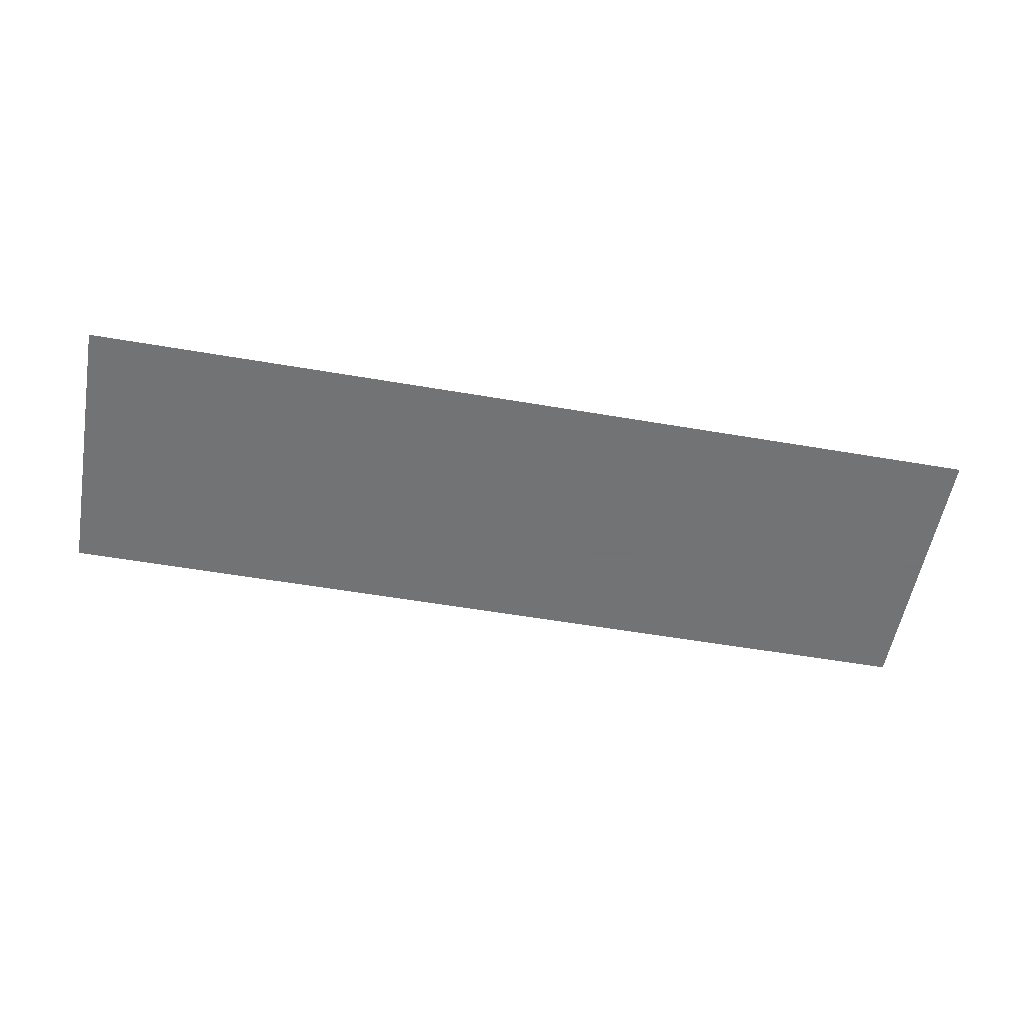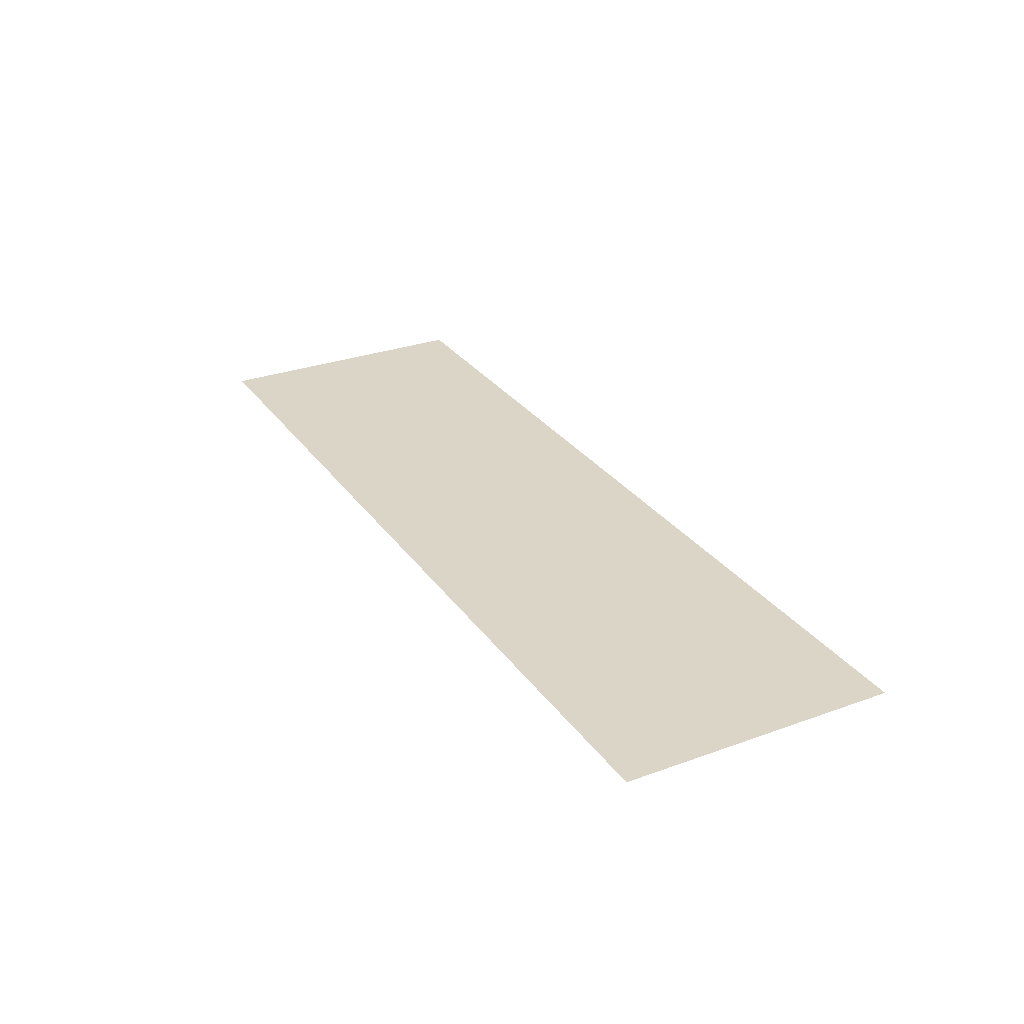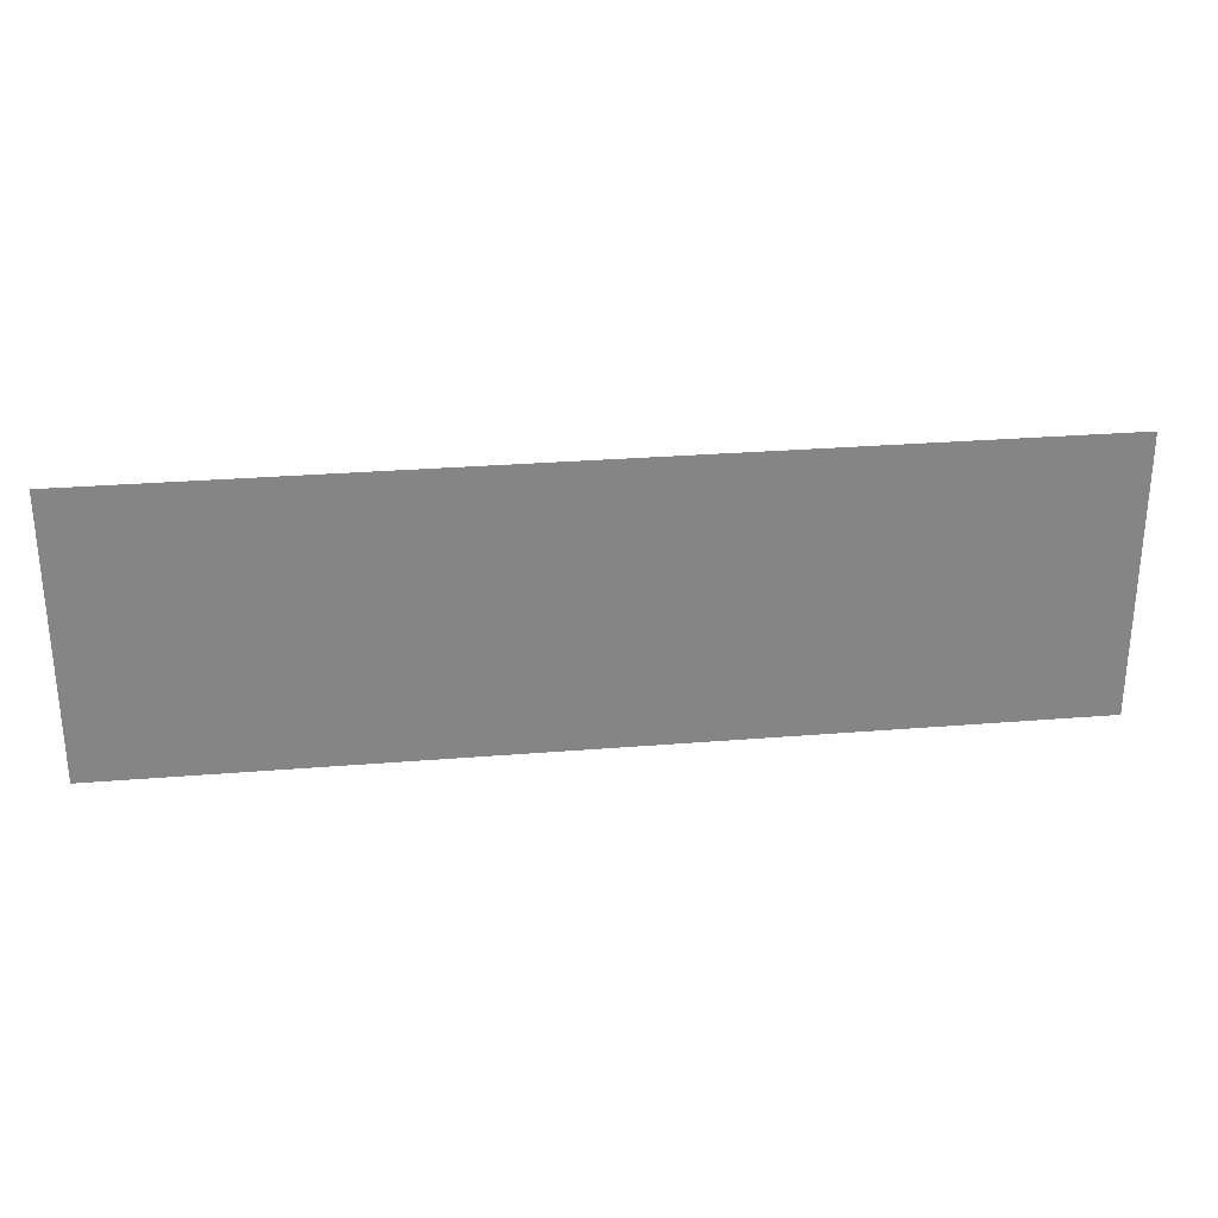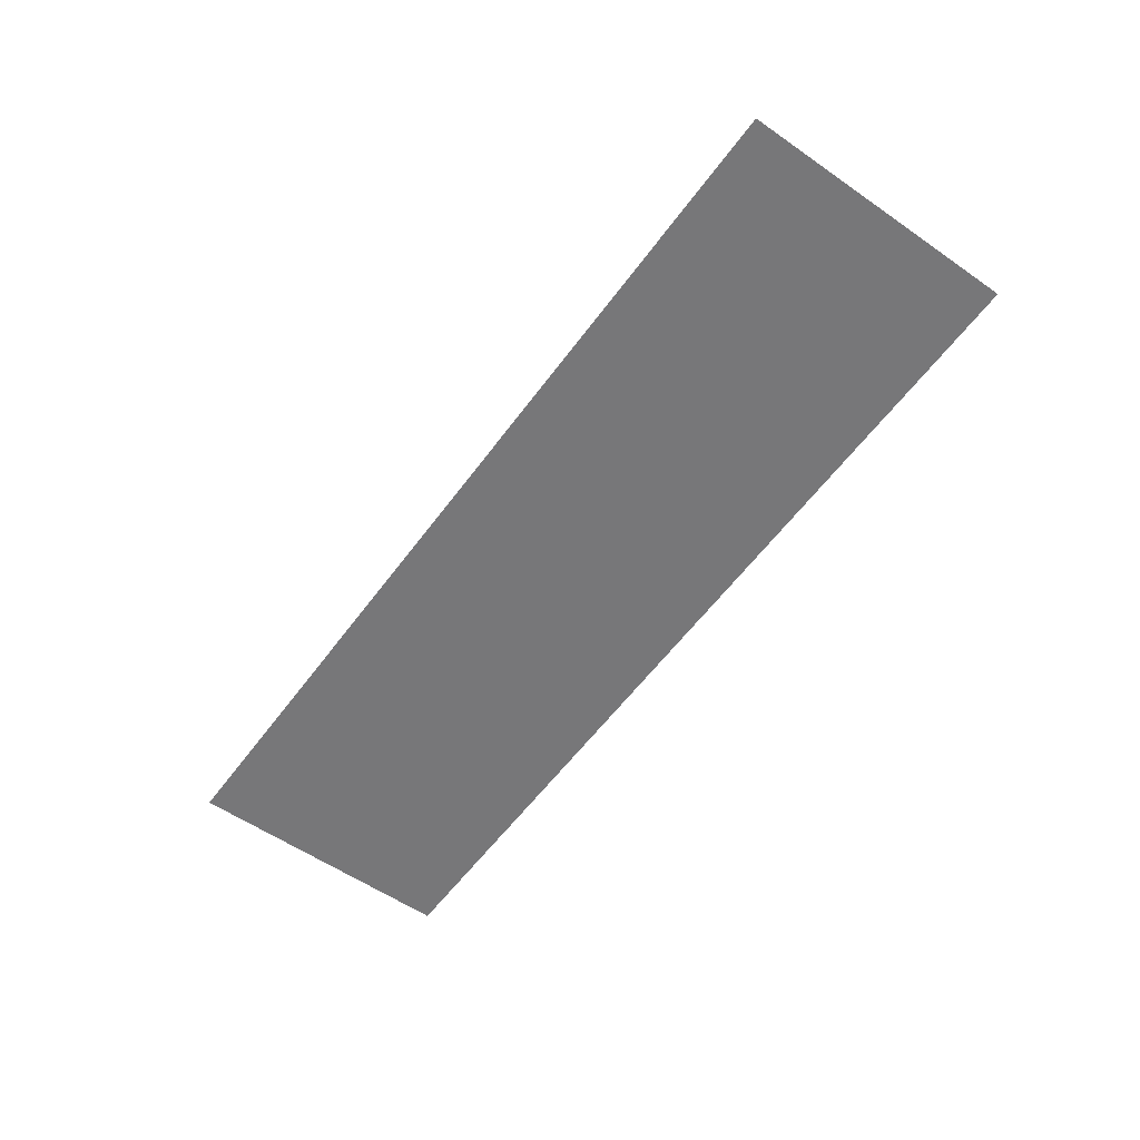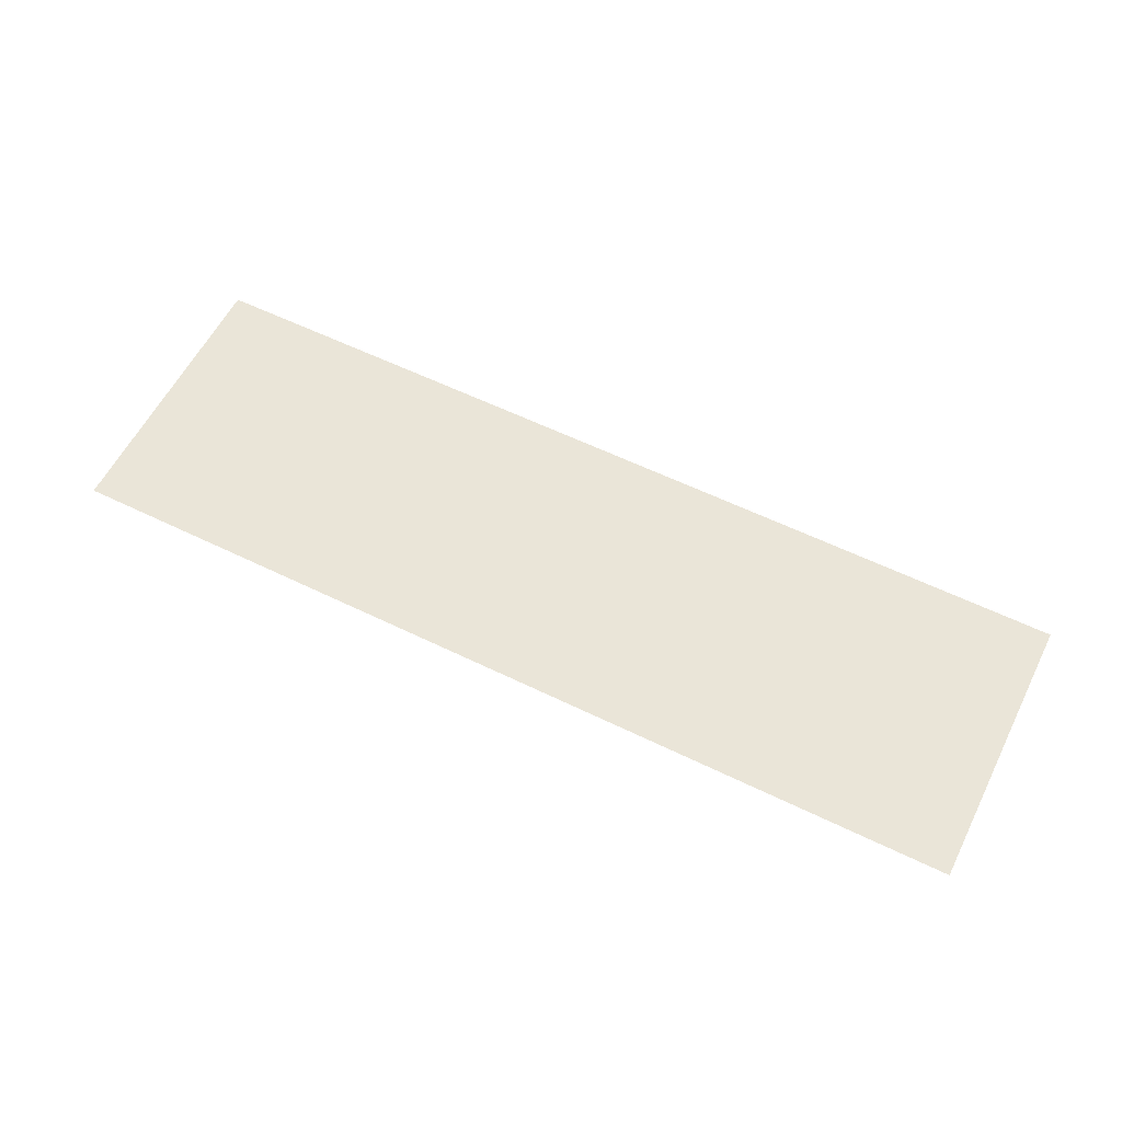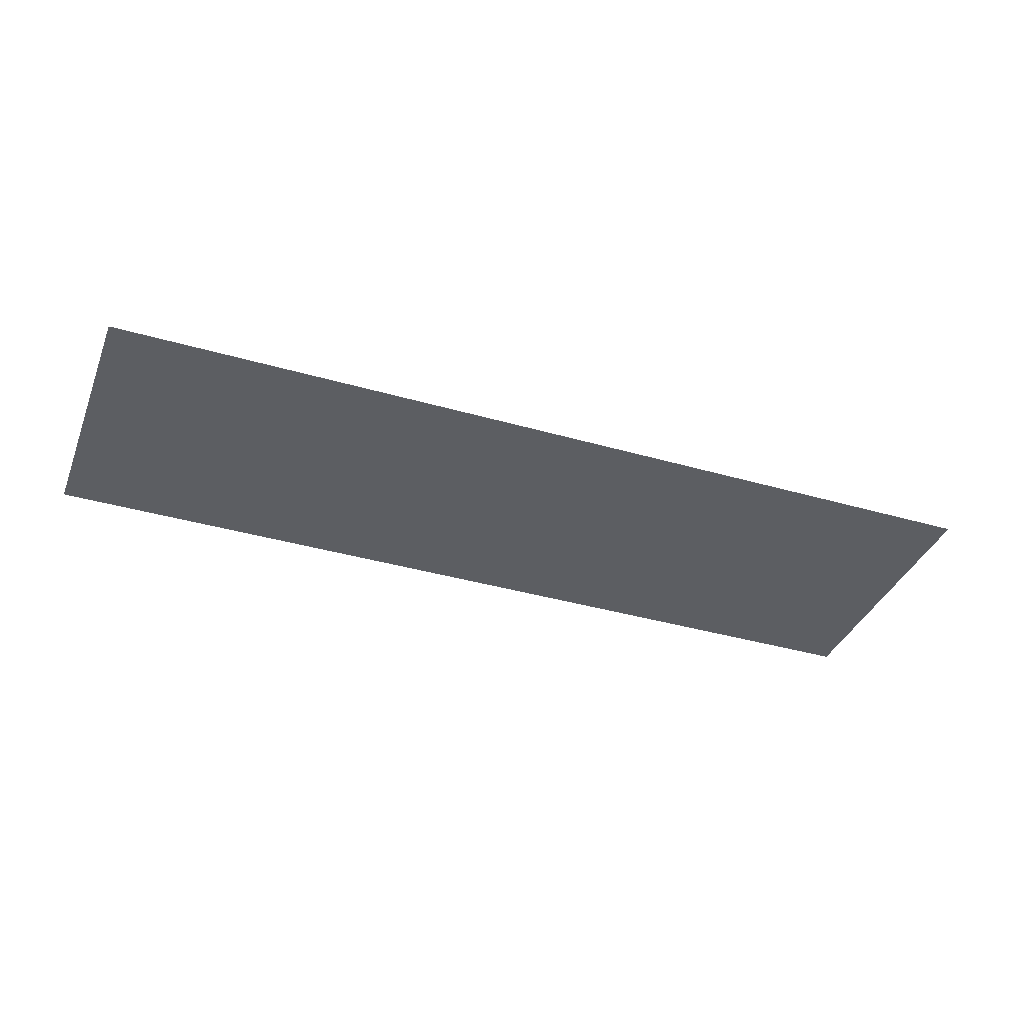
<metadata>
{"format":"obj","ext":"obj","renderer":"f3d","projection":"perspective","resolution":1024,"background":"white","views":[{"elev":-55.7,"azim":-10.2,"up":"+Z"},{"elev":29.0,"azim":-118.3,"up":"+Z"},{"elev":28.6,"azim":173.0,"up":"+Y"},{"elev":-57.2,"azim":54.2,"up":"+Z"},{"elev":58.8,"azim":-153.3,"up":"+Z"},{"elev":-37.5,"azim":159.6,"up":"+Z"}]}
</metadata>
<code>
v 1.65 1.2 -1
v 2 0.85 -1
v 2 0.35 -1
v 1.15 1.2 -1
v 0.65 1.2 -1
v 1.85 0 -1
v 1.35 0 -1
v 0.15 1.2 -1
v -0.35 1.2 -1
v 0.85 0 -1
v 0.35 0 -1
v -0.85 1.2 -1
v -1.35 1.2 -1
v -0.15 0 -1
v -0.65 0 -1
v -1.85 1.2 -1
v -2 0.85 -1
v -1.15 0 -1
v -1.65 0 -1
v -2 0.35 -1
v 1.65 1.2 -1
v 2 1.2 -1
v 2 0.85 -1
v -1.85 1.2 -1
v -2 0.85 -1
v -2 1.2 -1
v 1.85 0 -1
v 2 0.35 -1
v 2 0 -1
v -1.65 0 -1
v -2 0 -1
v -2 0.35 -1
v 1.15 1.2 -1
v 2 0.35 -1
v 1.85 0 -1
v 0.65 1.2 -1
v 0.15 1.2 -1
v 1.35 0 -1
v 0.85 0 -1
v -0.35 1.2 -1
v -0.85 1.2 -1
v 0.35 0 -1
v -0.15 0 -1
v -1.35 1.2 -1
v -1.85 1.2 -1
v -0.65 0 -1
v -1.15 0 -1
v -2 0.85 -1
g mesh6957894
f 1 2 3
f 3 4 1
f 5 6 7
f 7 8 5
f 9 10 11
f 11 12 9
f 13 14 15
f 15 16 13
f 17 18 19
f 19 20 17
g mesh6957895
f 21 22 23
f 24 25 26
f 27 28 29
f 30 31 32
g mesh6957896
f 33 34 35
f 35 36 33
f 37 38 39
f 39 40 37
f 41 42 43
f 43 44 41
f 45 46 47
f 47 48 45

</code>
